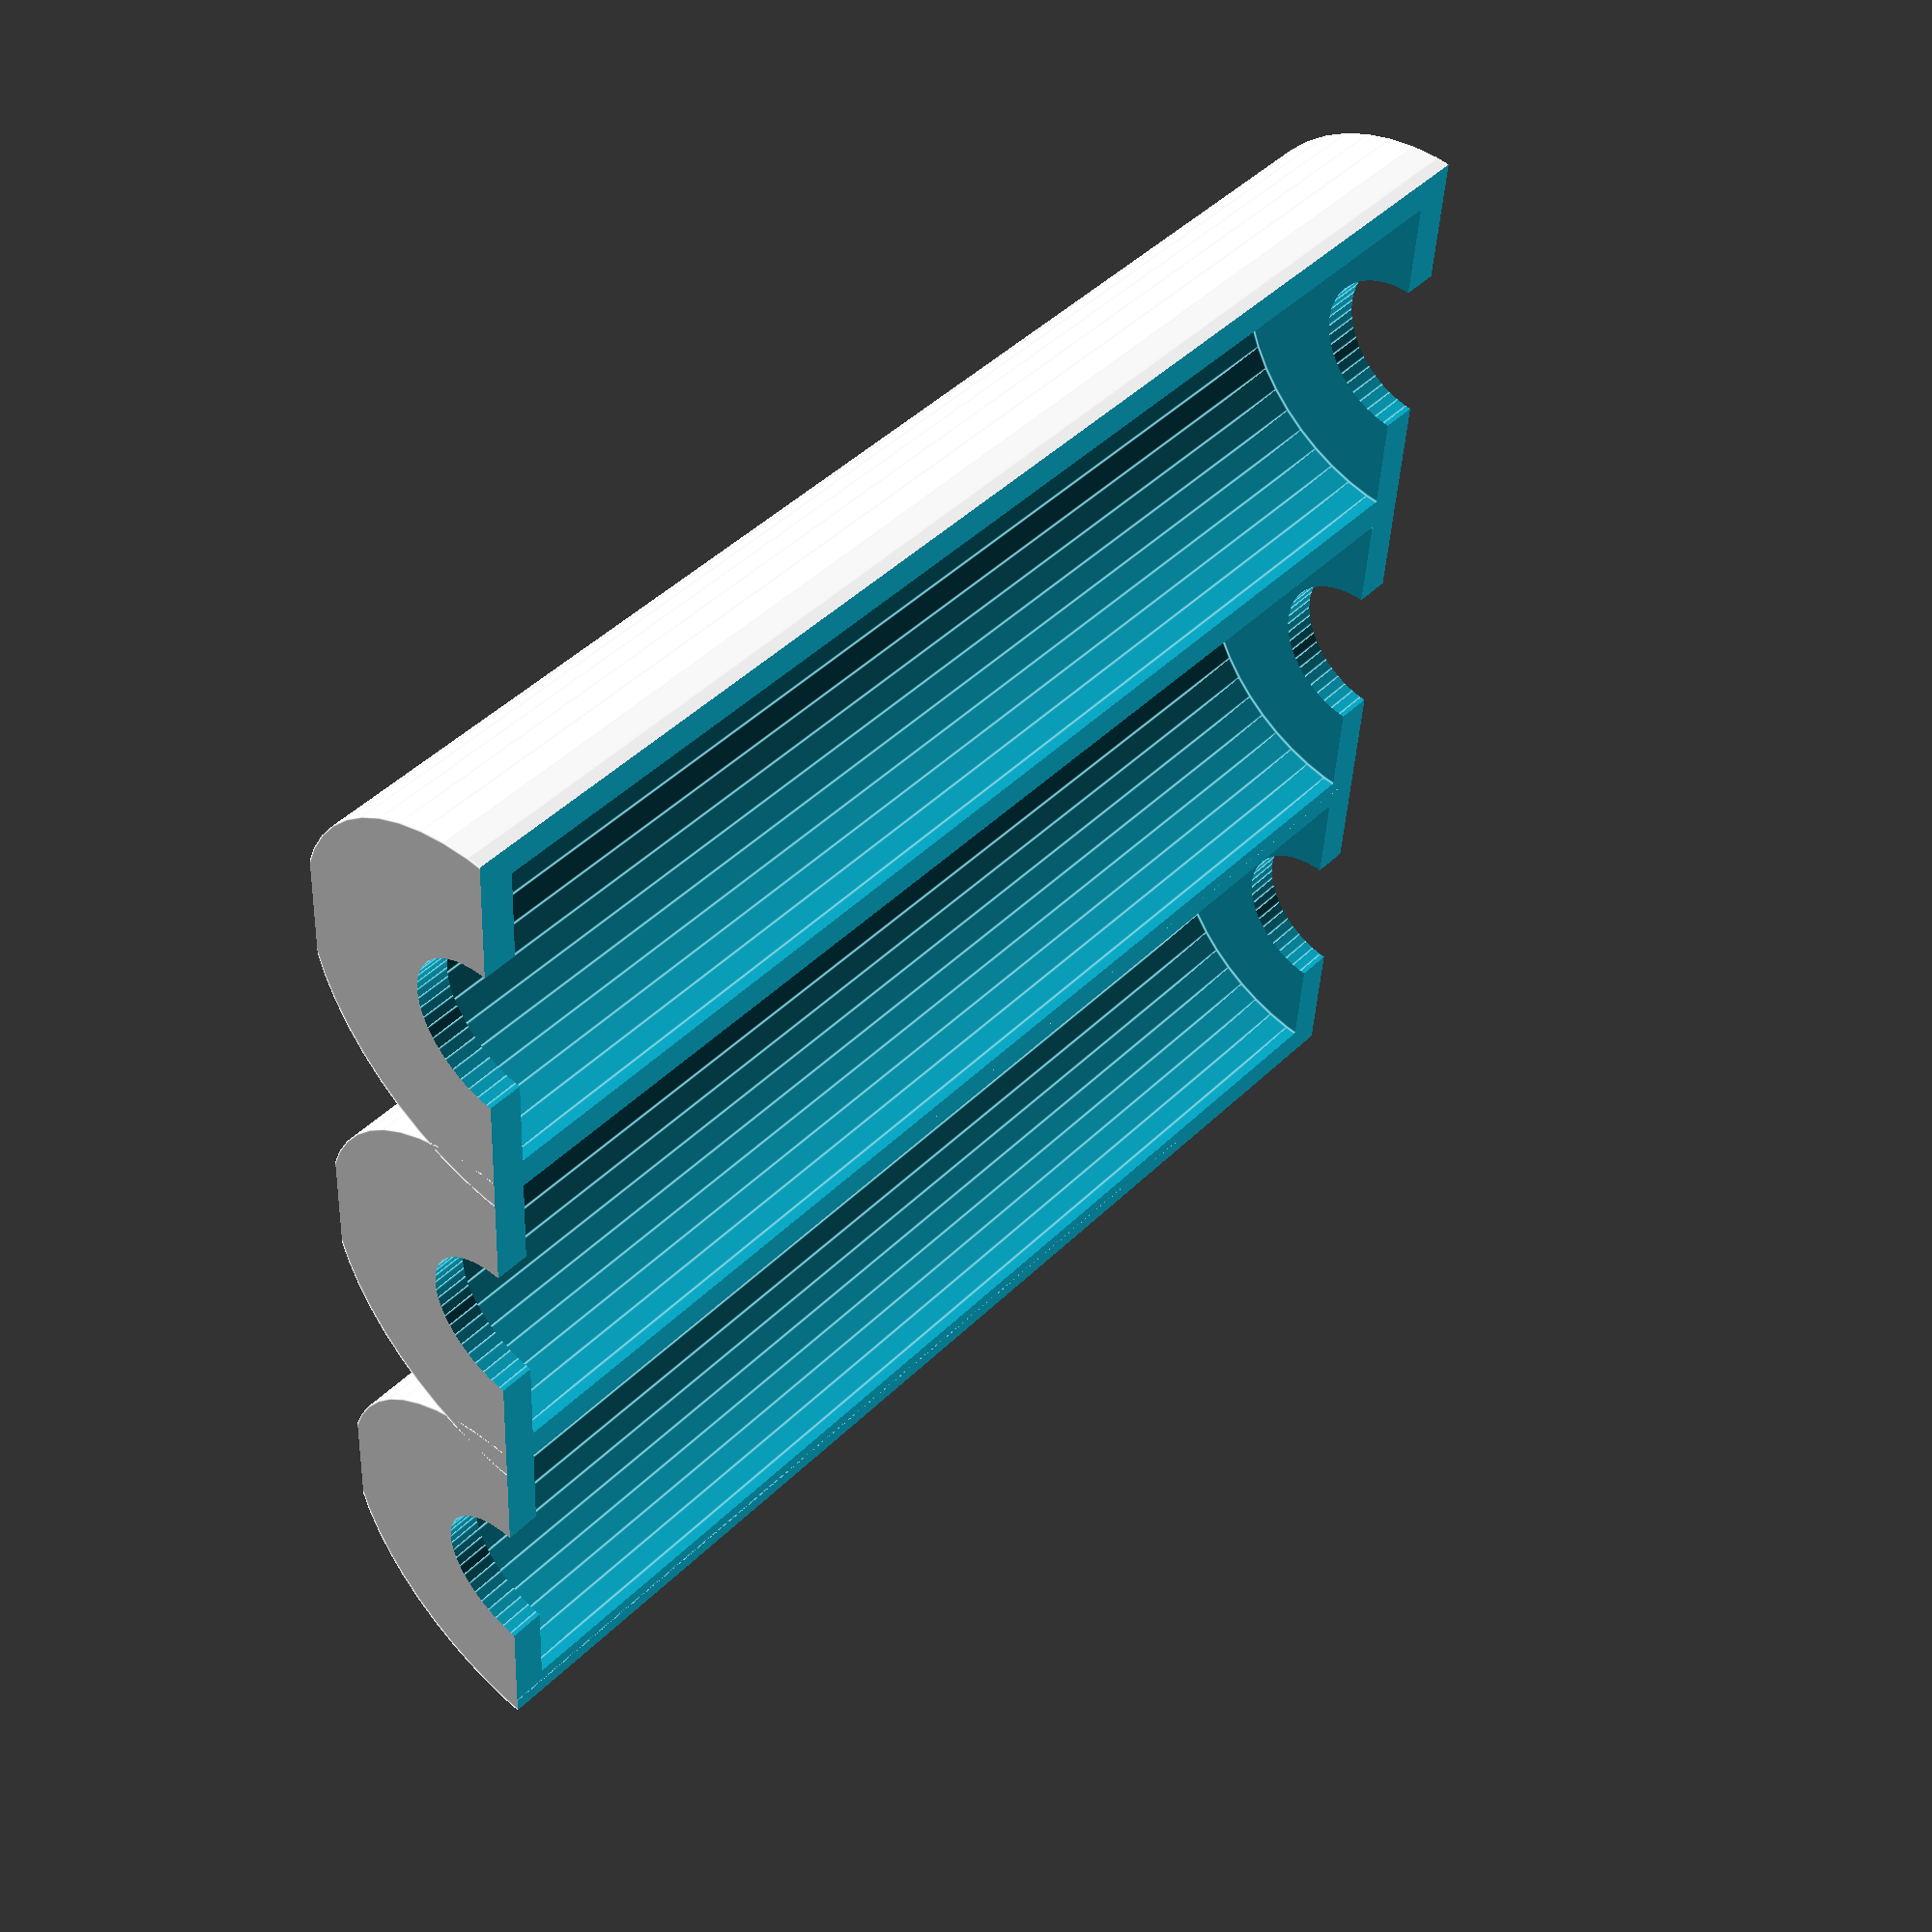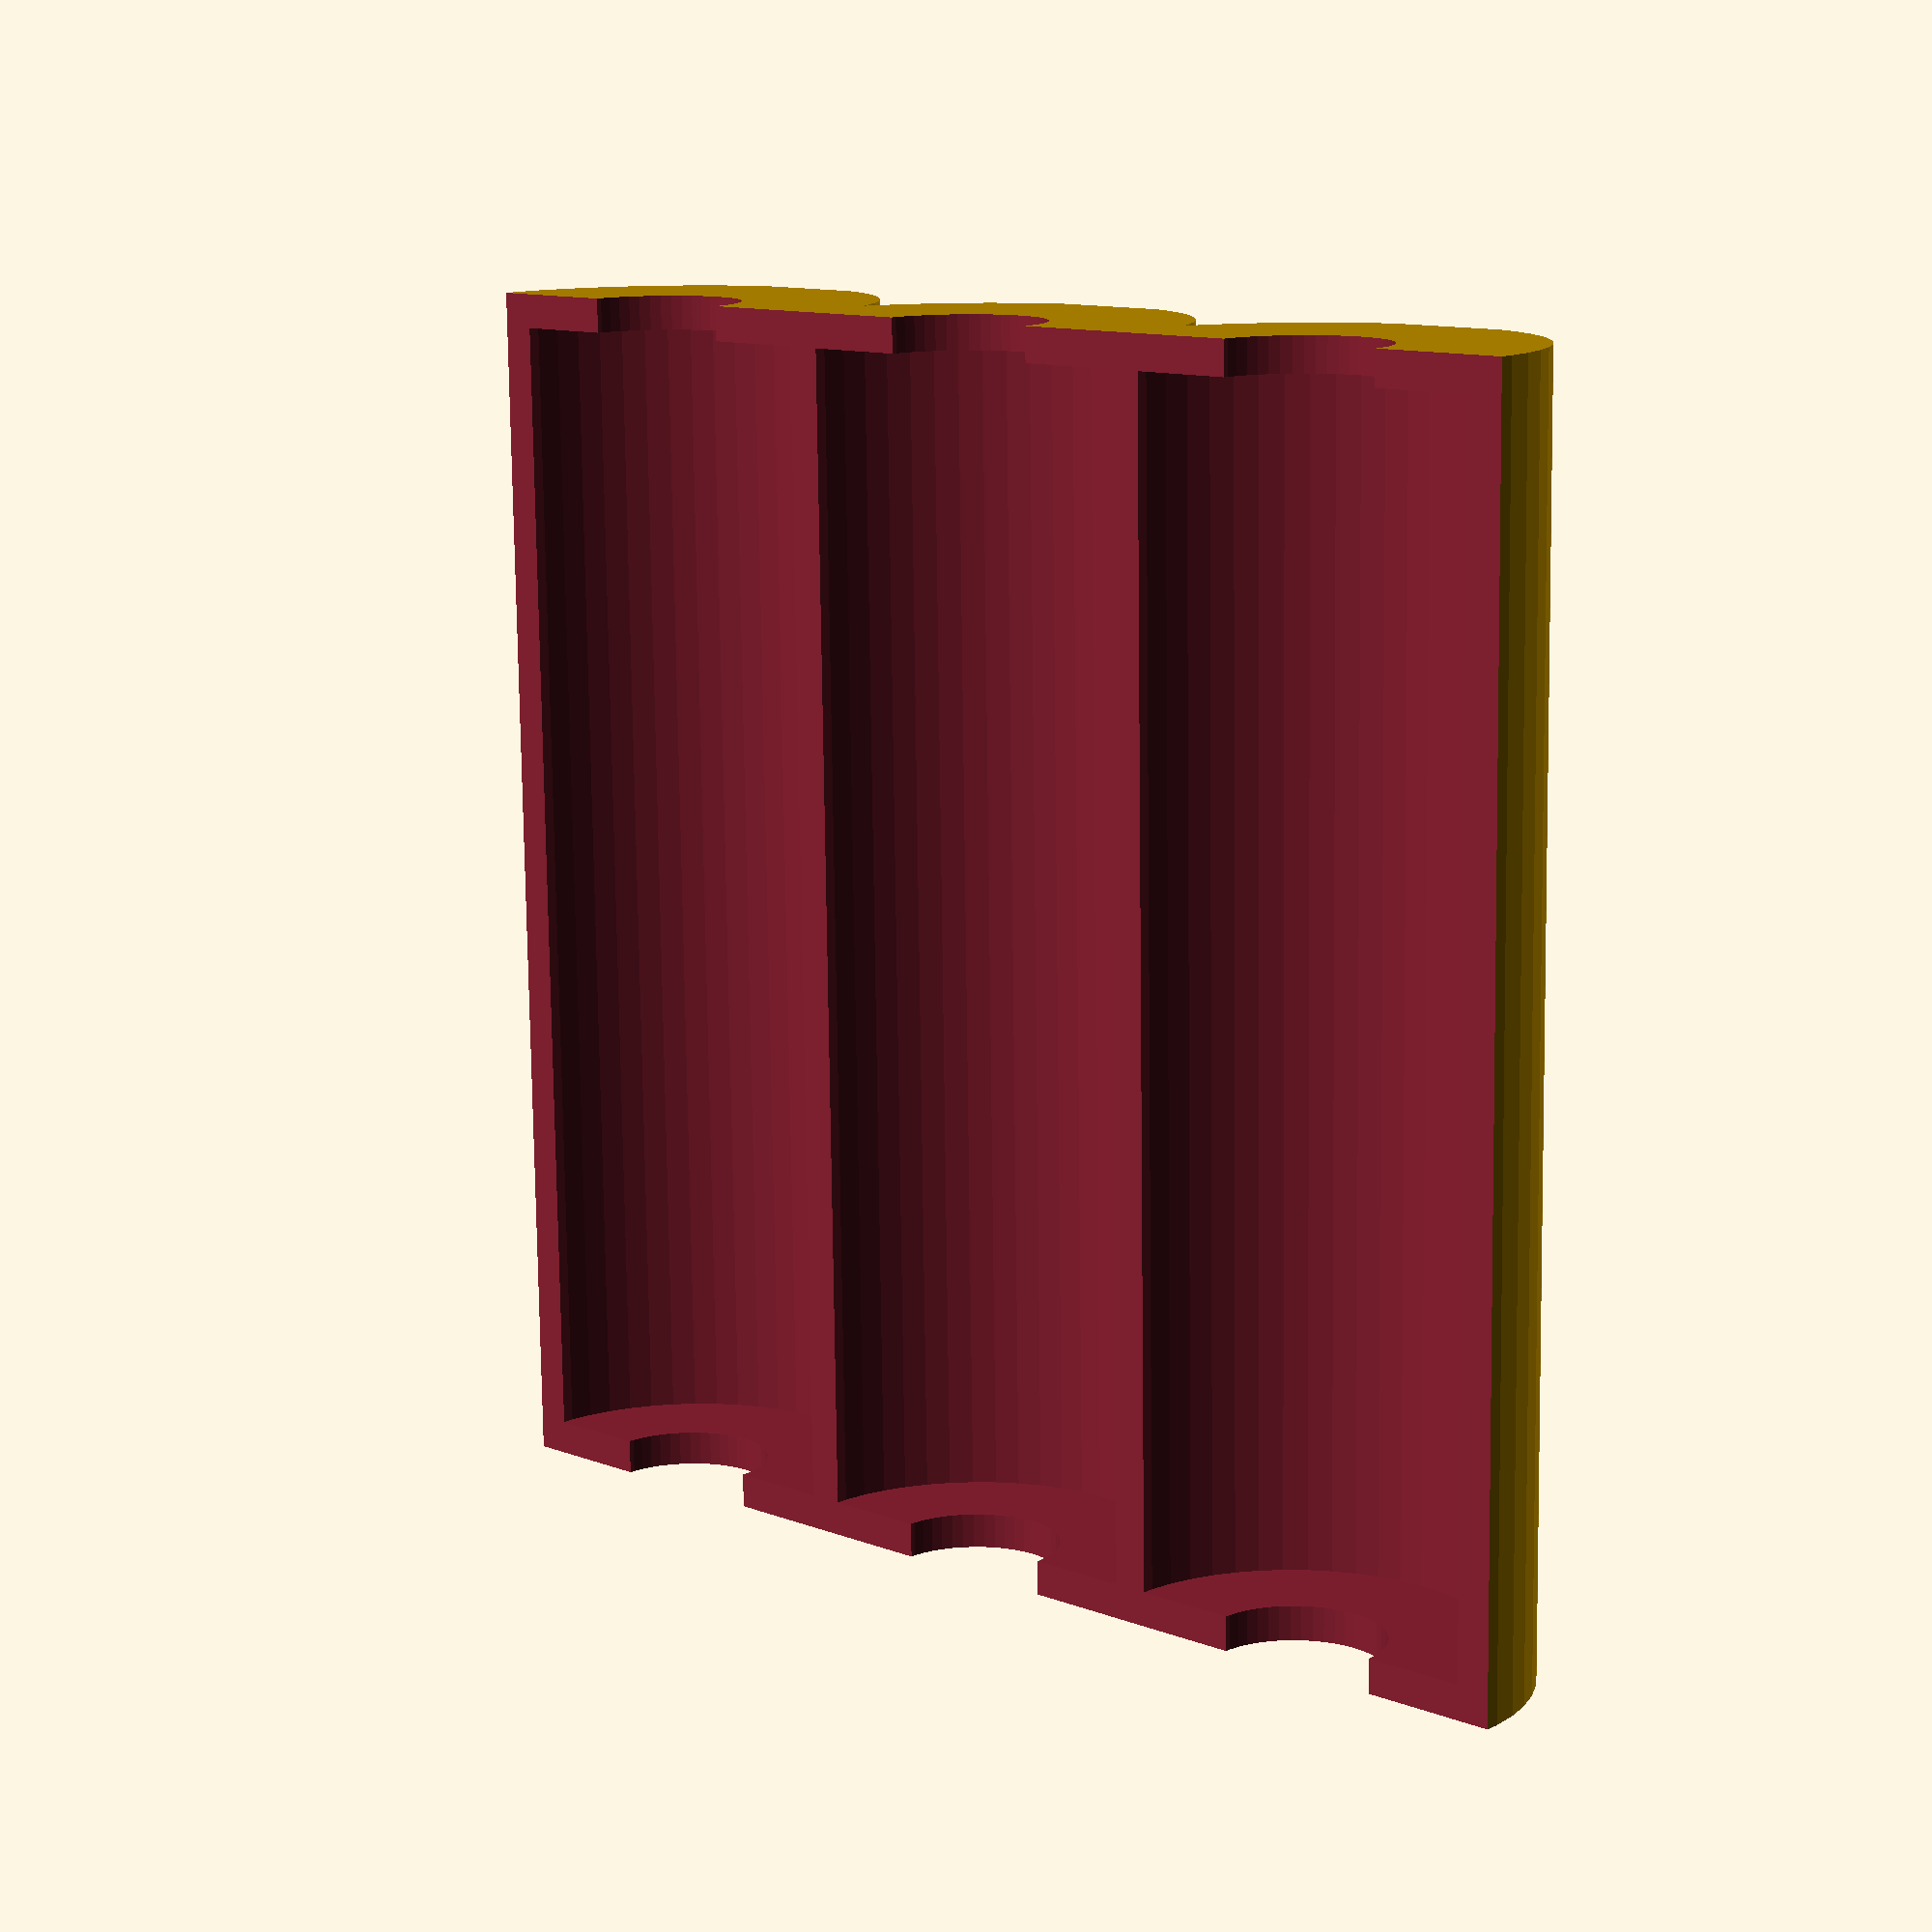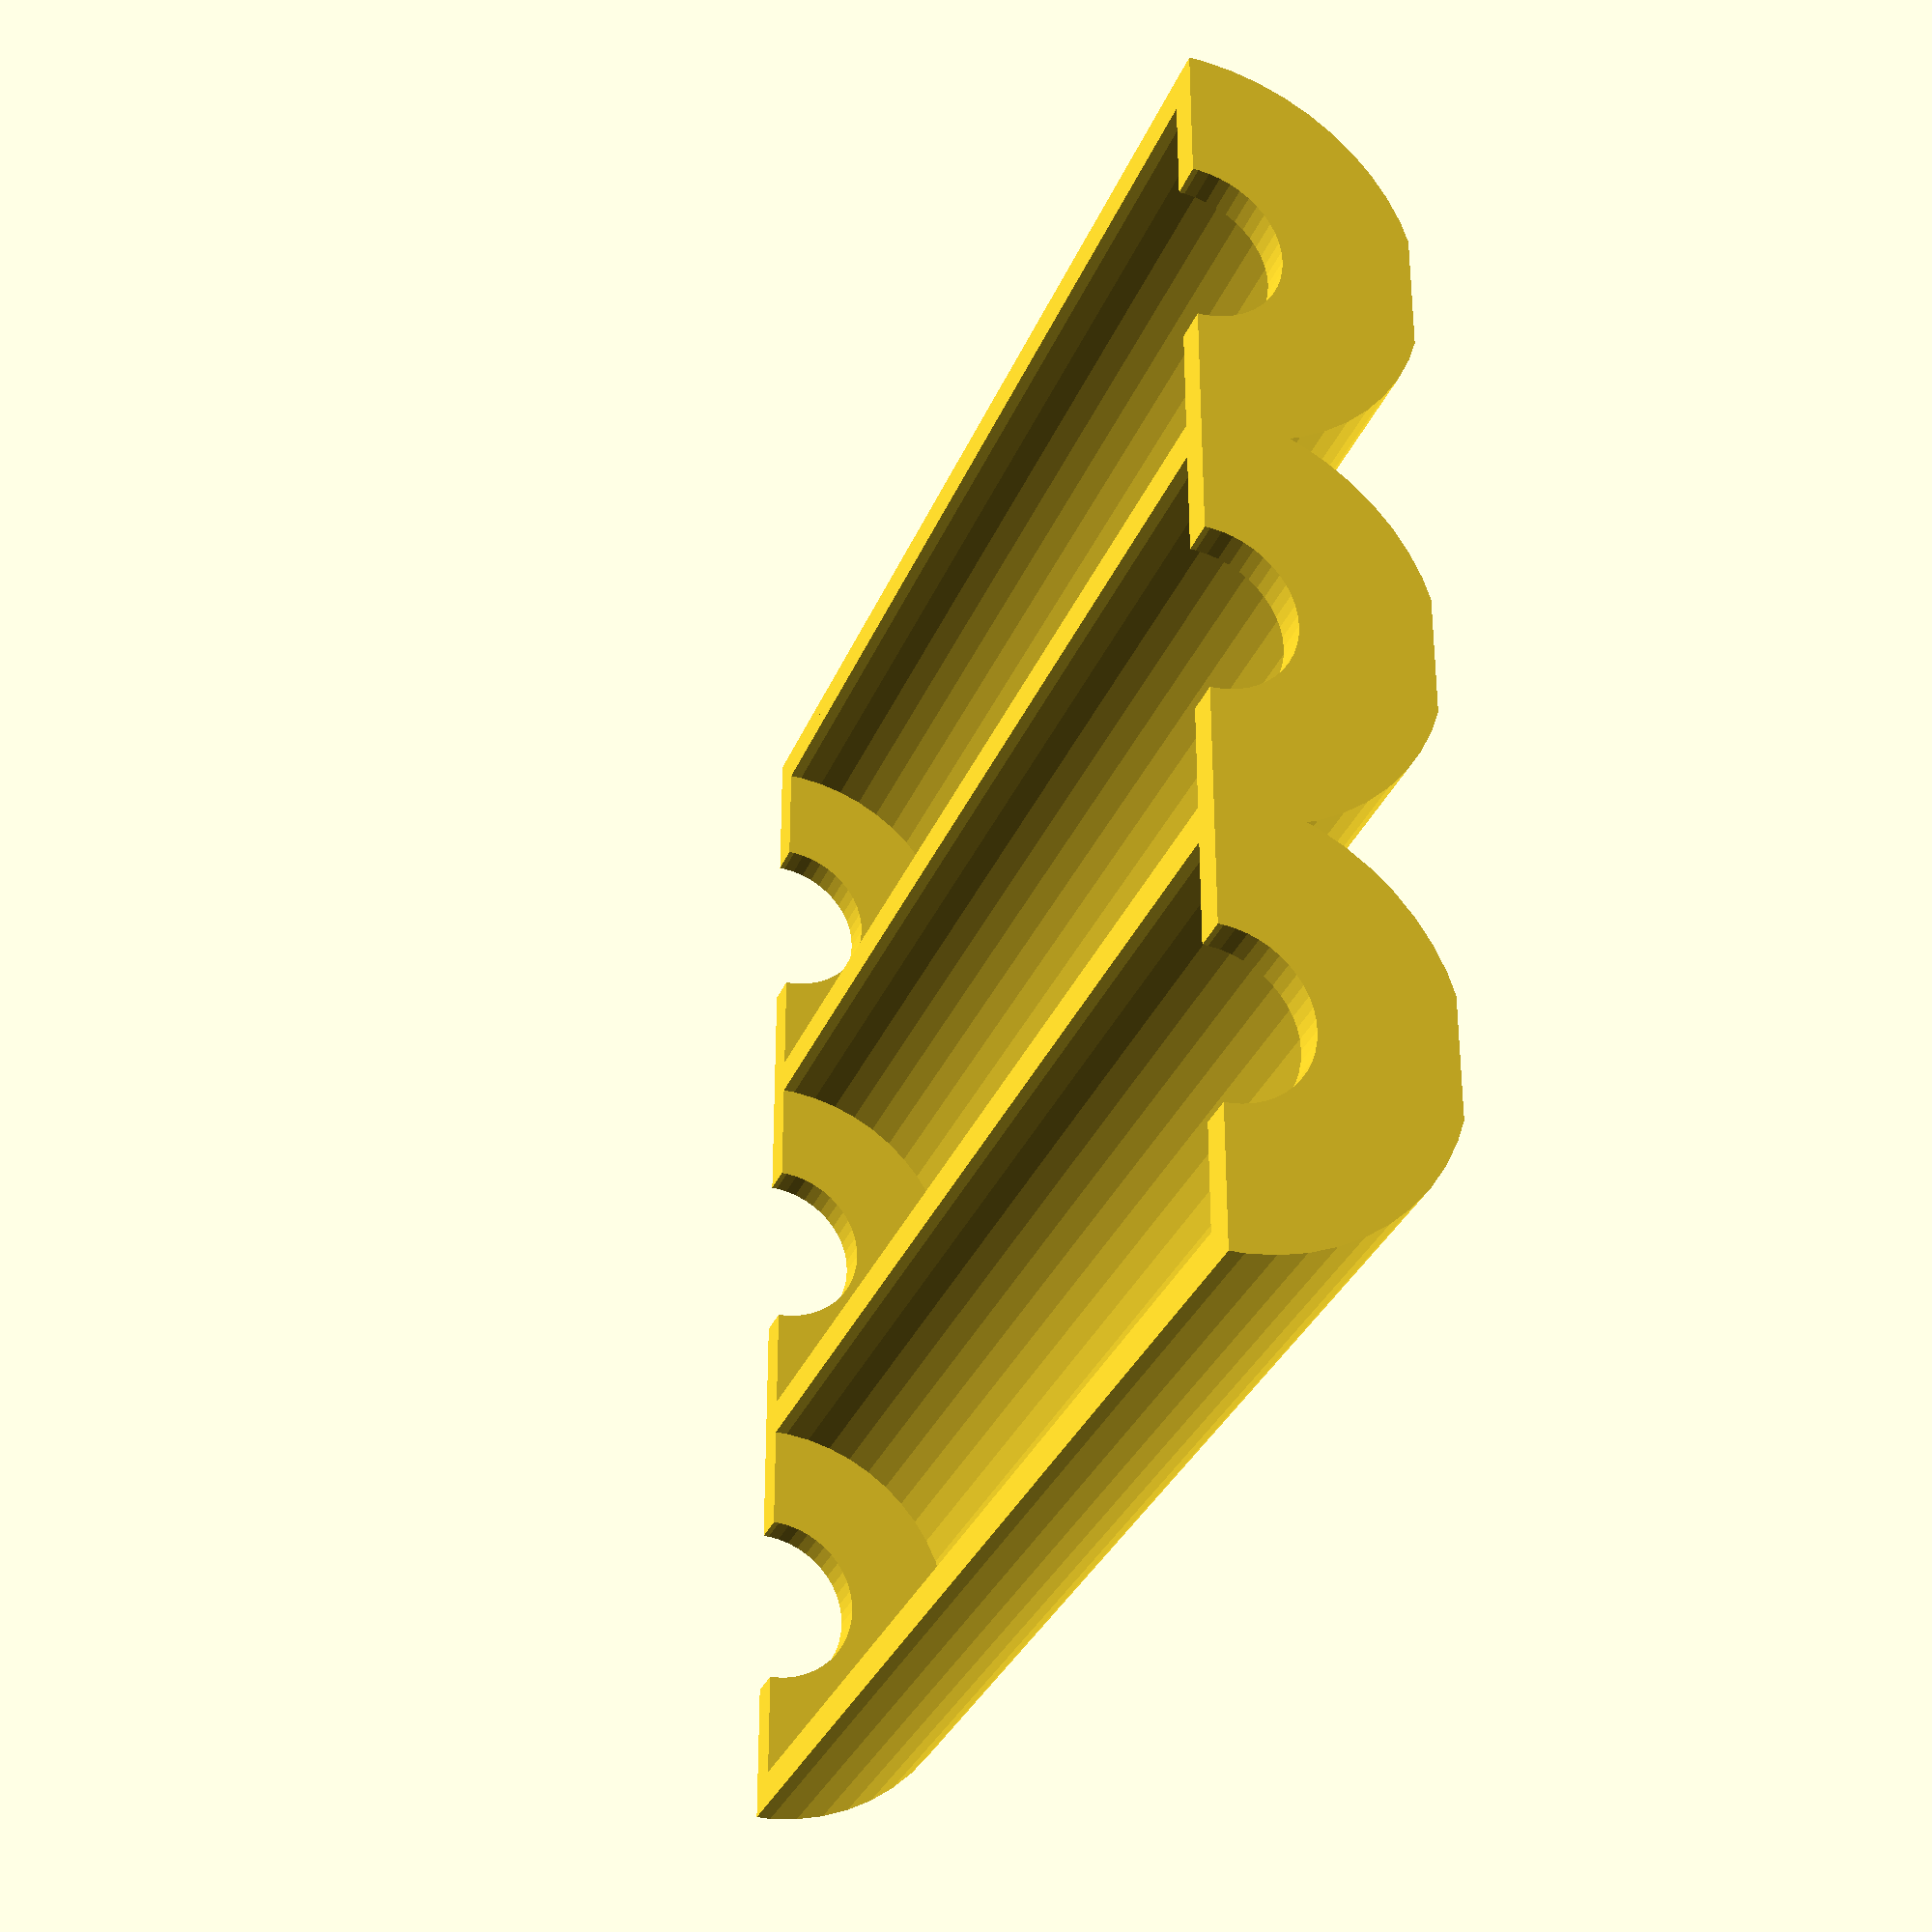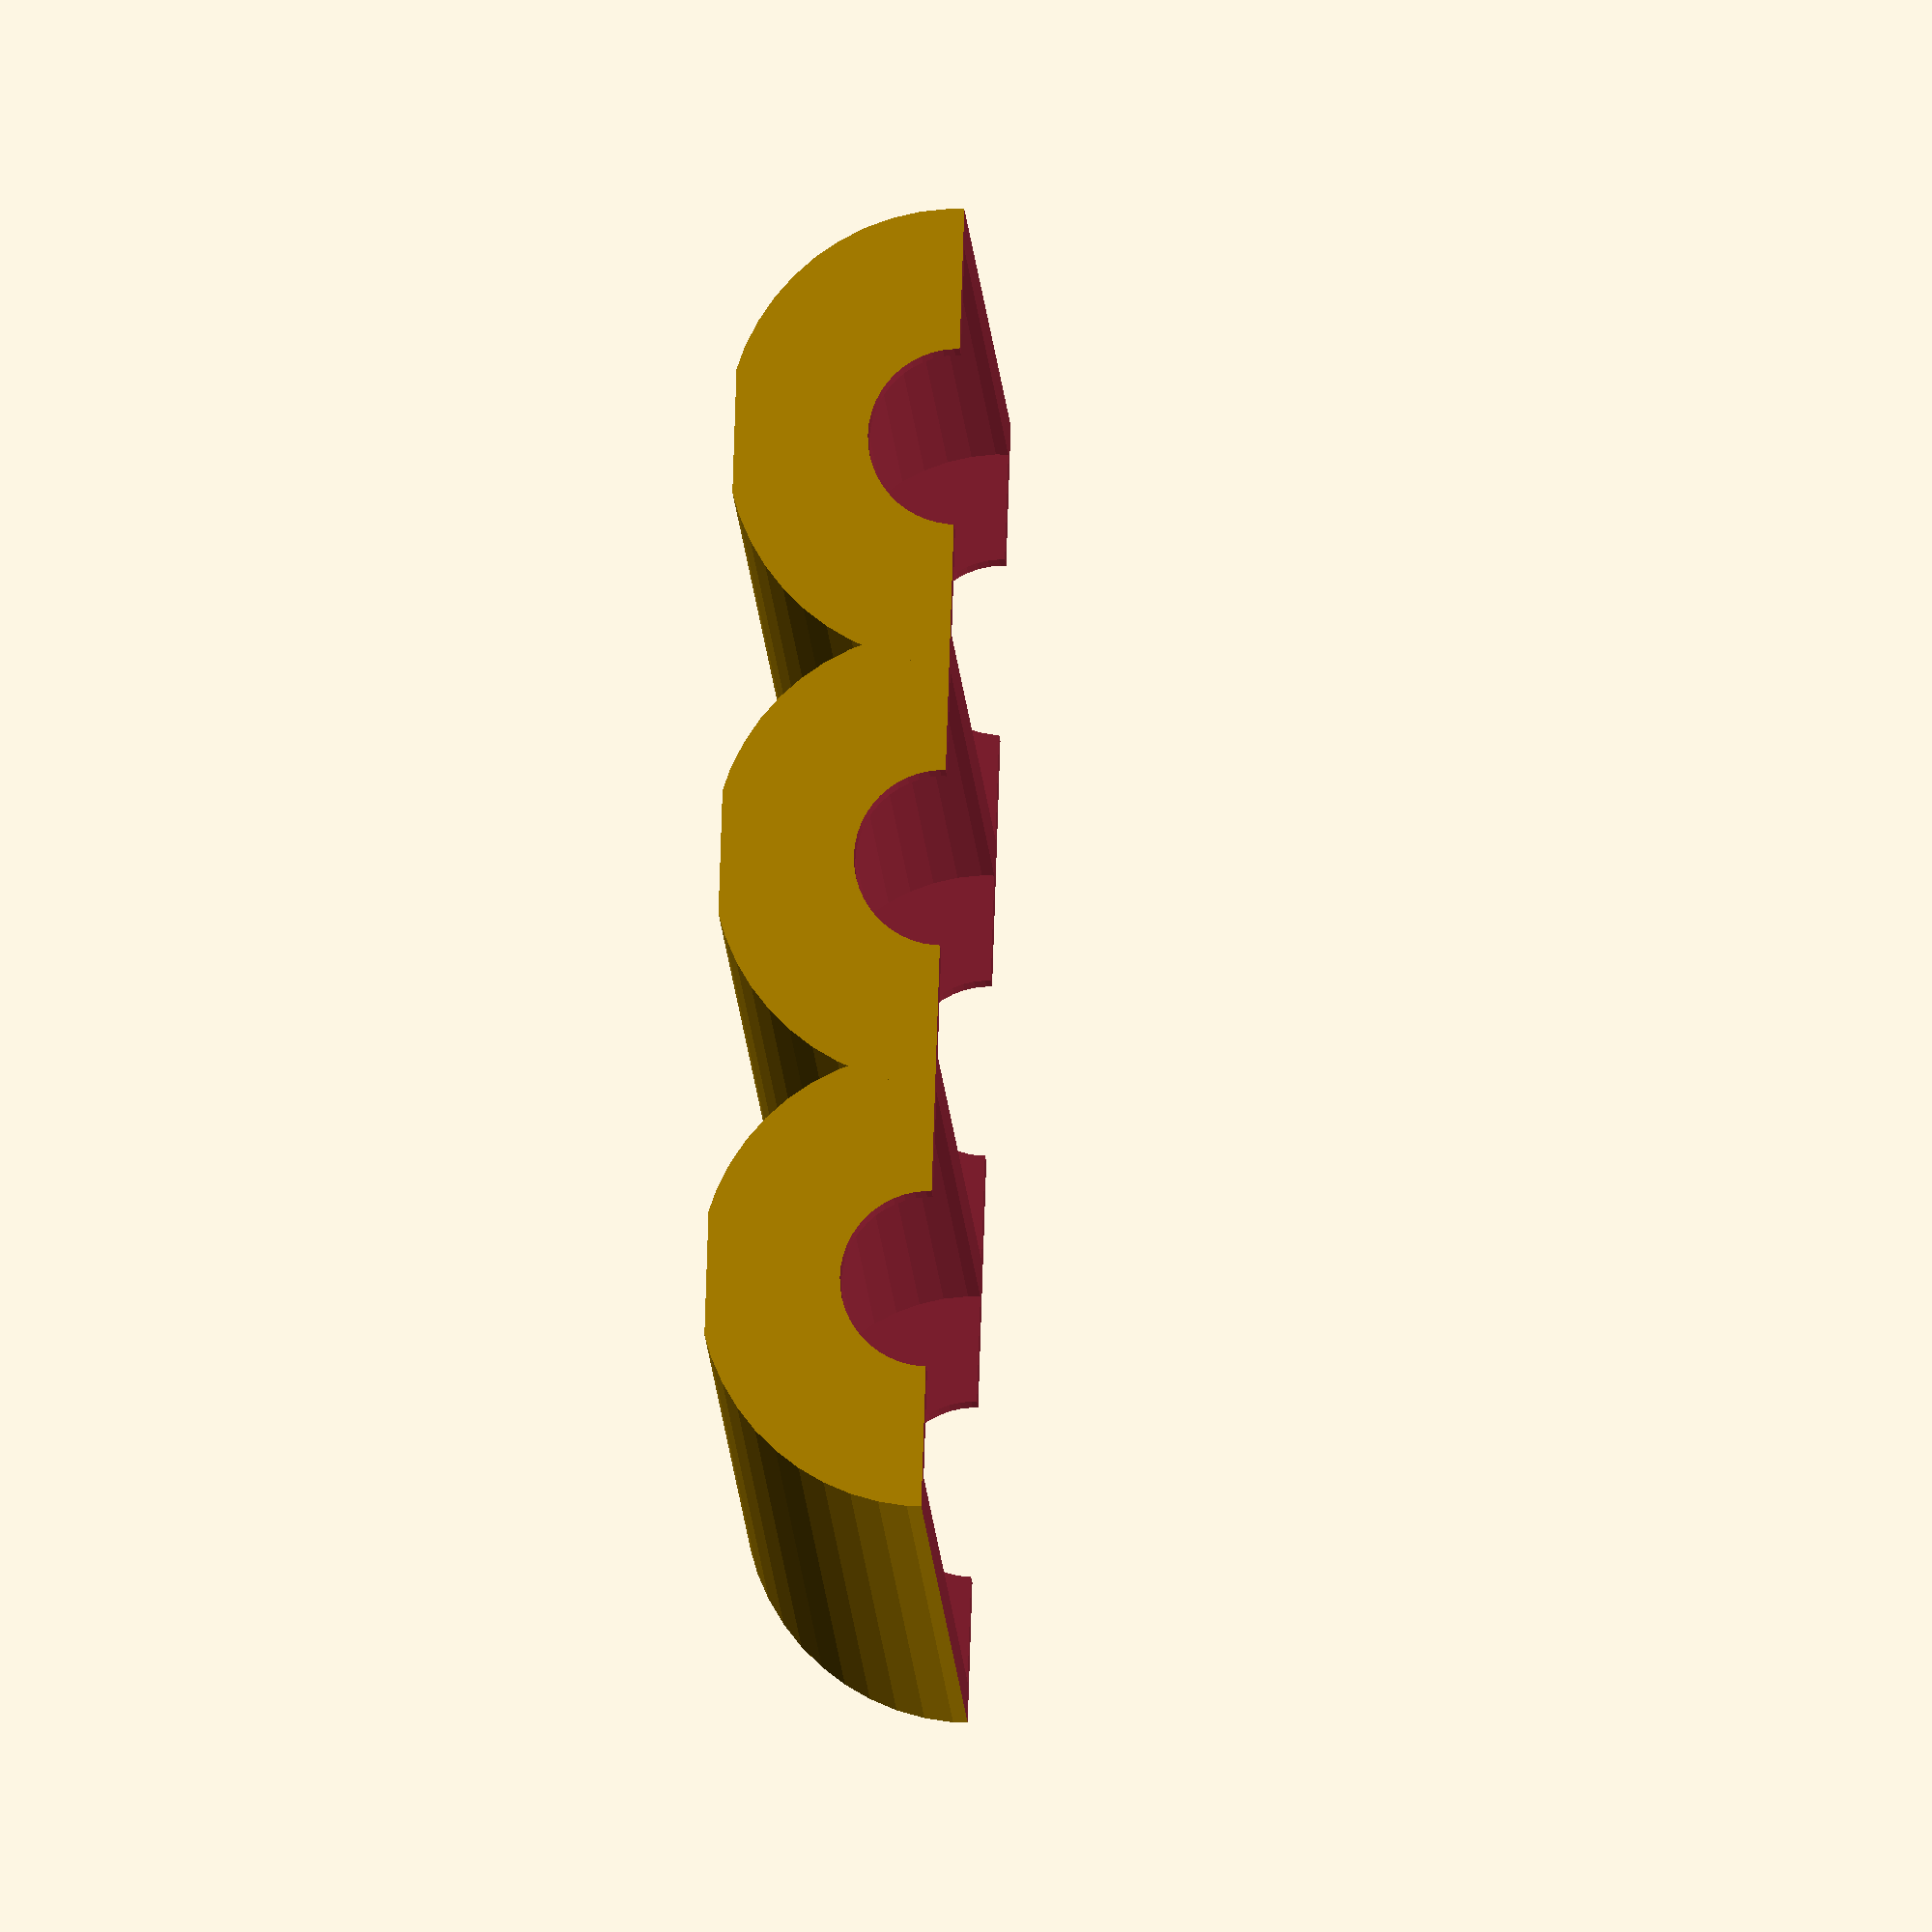
<openscad>
// mathgrrl customizable poker chip rack

////////////////////////////////////////////////////////////////////////////
// parameters //////////////////////////////////////////////////////////////

// Diameter of one poker chip (in millimeters)
Chip_Diameter = 20; 

// Thickness of one poker chip (in millimeters)
Chip_Thickness = 3.35; 

// Number of chips you want in each row of the rack
Number_of_Chips = 20;

// Number of rows you want in the rack
Number_of_Rows = 3;

// Thickness of the rack itself
Rack_Thickness = 2; 

// Enter a tolerance (more if your chips are too tight, less if they are too loose)
Fudge = 1;

// Parameters invisible to the user
$fn = 50*1;						
radius = Chip_Diameter/2 + Fudge;
height = Chip_Thickness*Number_of_Chips + Fudge;
thickness = Rack_Thickness*1;
rows = Number_of_Rows*1;
shift = 2*1; 		// to make clean holes and/or holes with edges

////////////////////////////////////////////////////////////////////////////
// renders /////////////////////////////////////////////////////////////////

for (i = [1:1:rows]){
	translate([0,(i-1)*(2*radius+thickness),0]) chipstack();
}

////////////////////////////////////////////////////////////////////////////
// module for holding one stack of chips ///////////////////////////////////

module chipstack(){
	// shift down to platform
	translate([0,0,-.5])
		difference(){
			// outside cylinder
			translate([0,0,radius+thickness]) 
				rotate(90,[0,1,0]) 
					cylinder(h=height+2*thickness,r=radius+thickness);
			// take away chip cylinder
			translate([thickness,0,radius+thickness]) 
				rotate(90,[0,1,0]) 
					cylinder(h=height,r=radius);
			// take away thumb cylinder
			translate([-shift,0,radius+thickness]) 
				rotate(90,[0,1,0]) 
					cylinder(h=height+2*thickness+2*shift,r=radius-3*thickness);
			// take away top
			translate([-shift,-.5*(height+2*shift),radius+thickness])
				cube(height+2*thickness+2*shift);
			// flatten bottom
			translate([-shift,-5,-10+.5])
				cube([height+2*thickness+2*shift,10,10]);
		}
}



</openscad>
<views>
elev=307.6 azim=3.9 roll=312.8 proj=p view=edges
elev=347.1 azim=269.0 roll=43.1 proj=p view=solid
elev=32.3 azim=180.0 roll=70.3 proj=p view=wireframe
elev=327.6 azim=42.1 roll=272.8 proj=o view=wireframe
</views>
